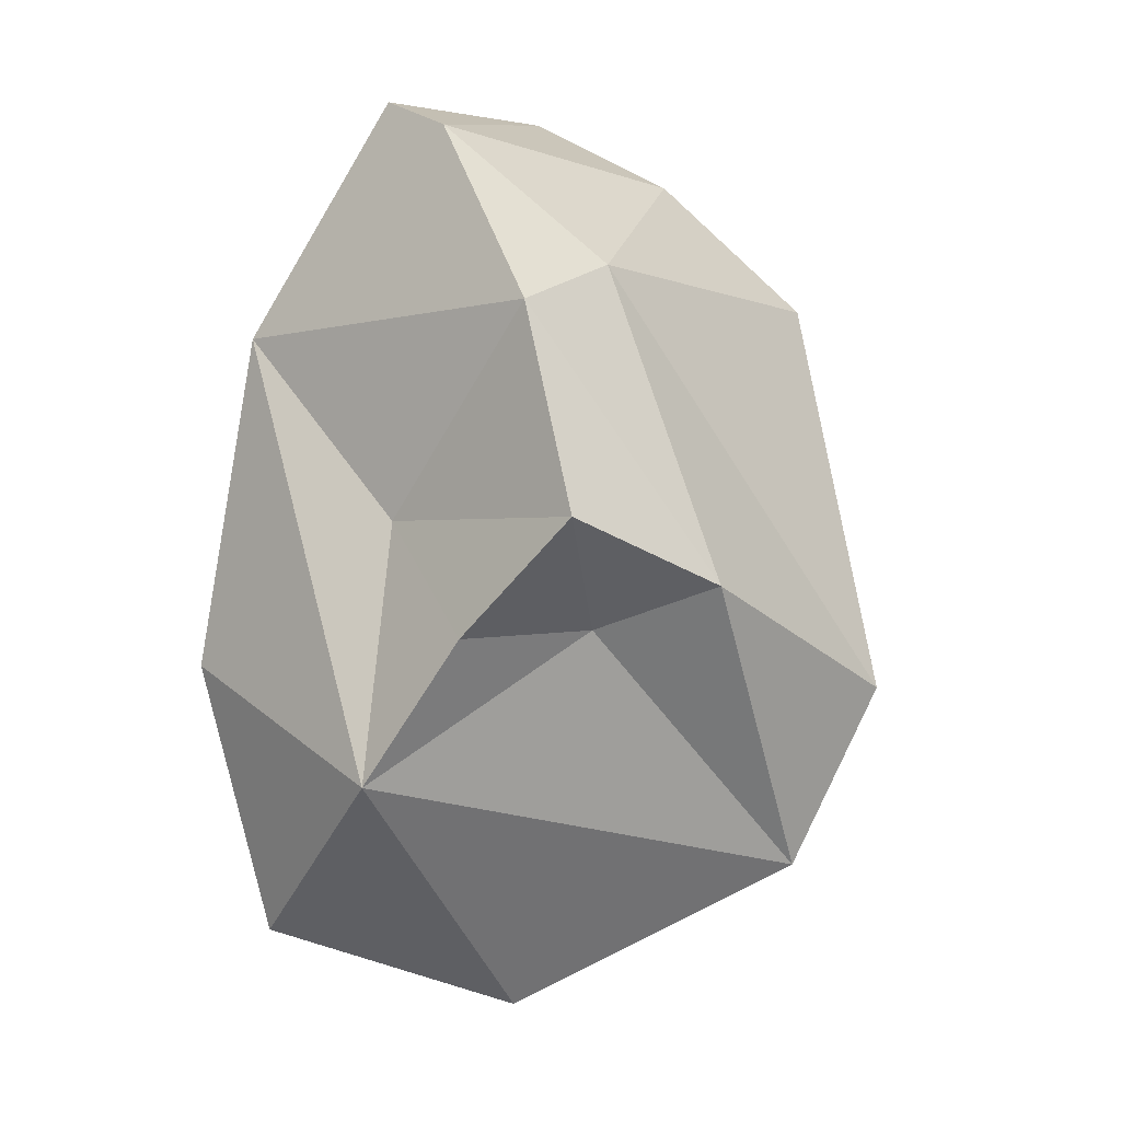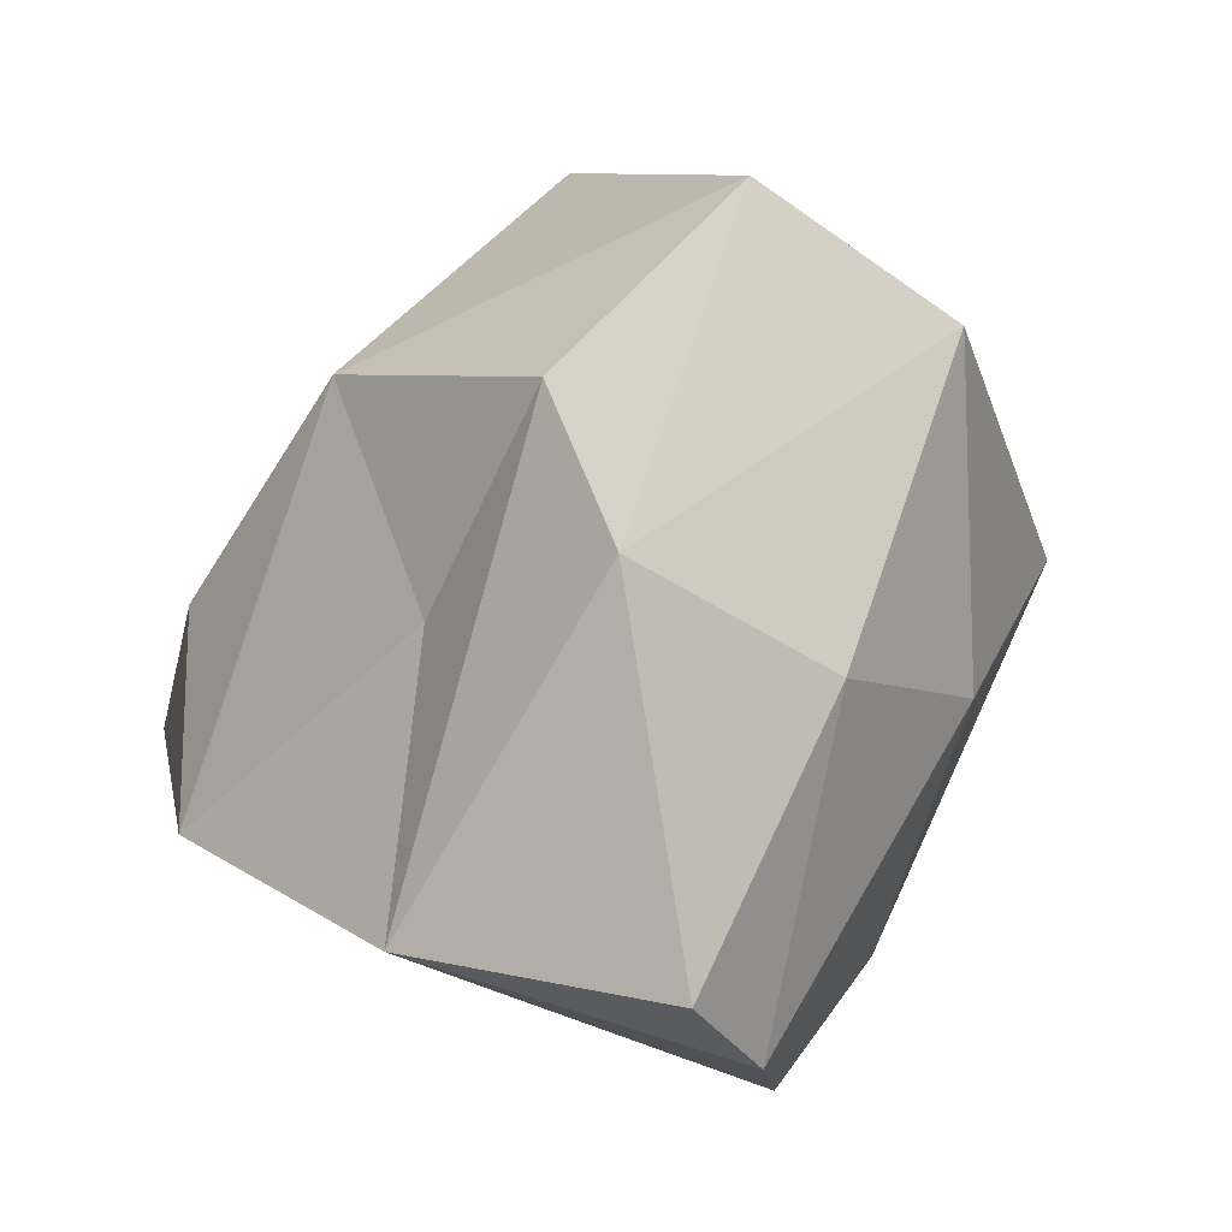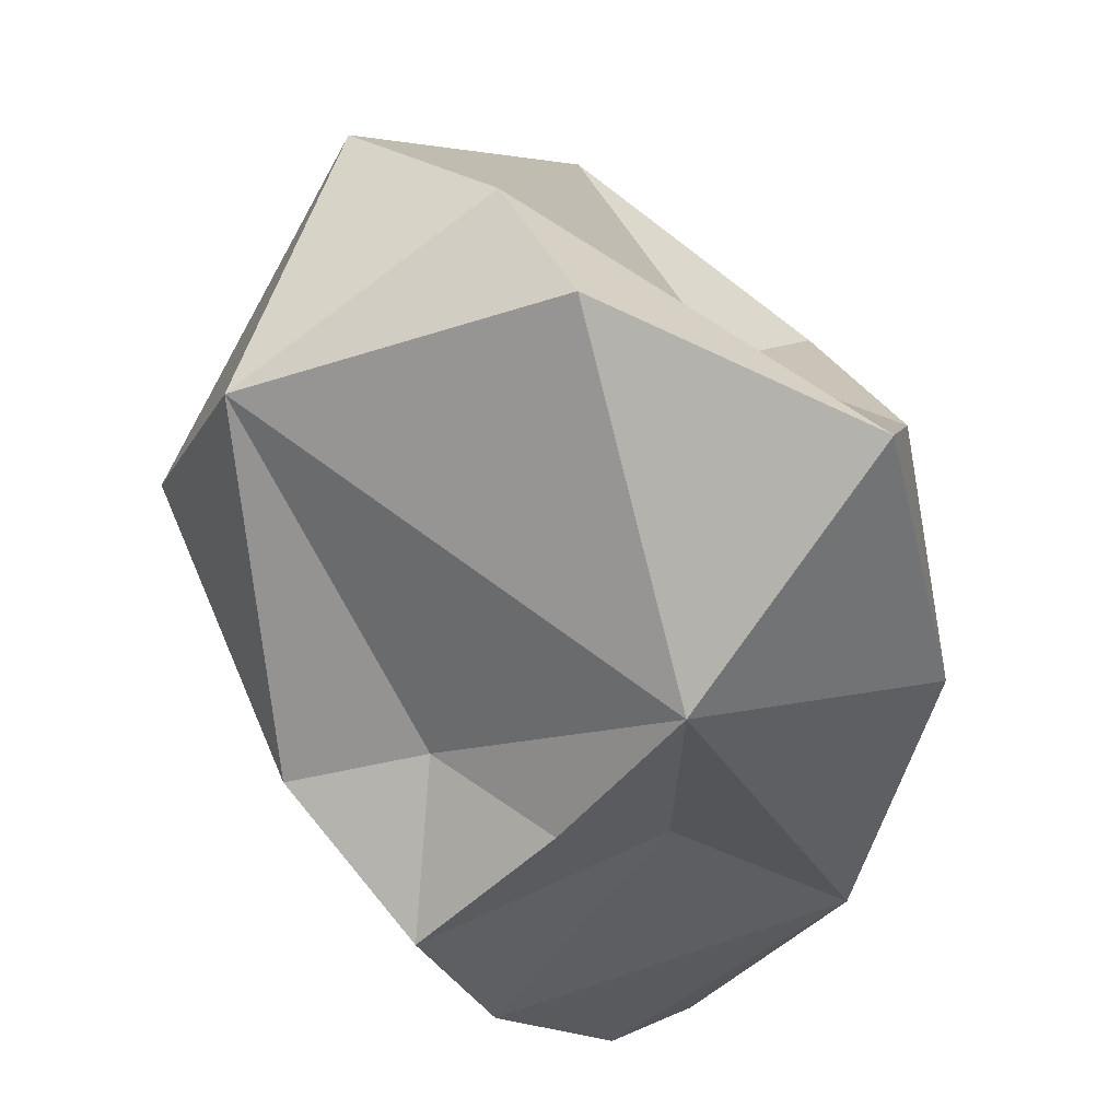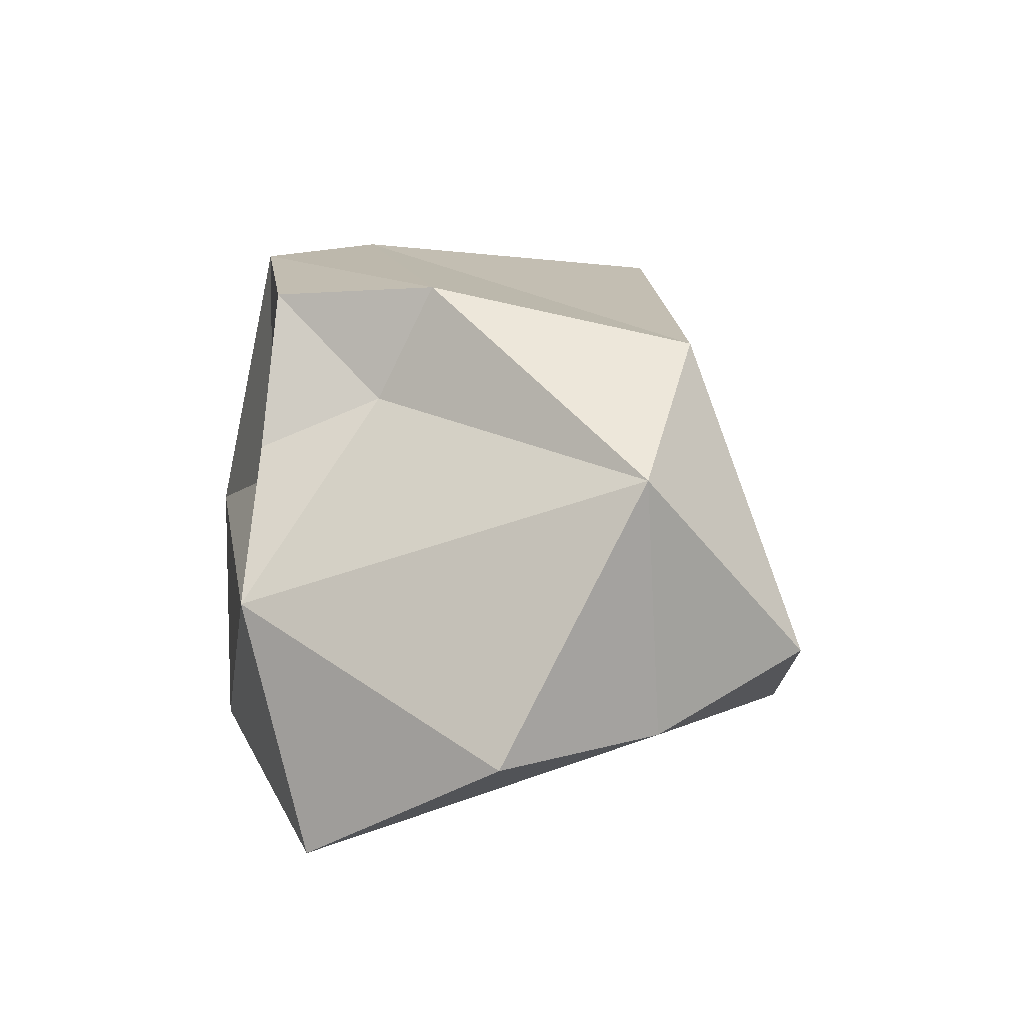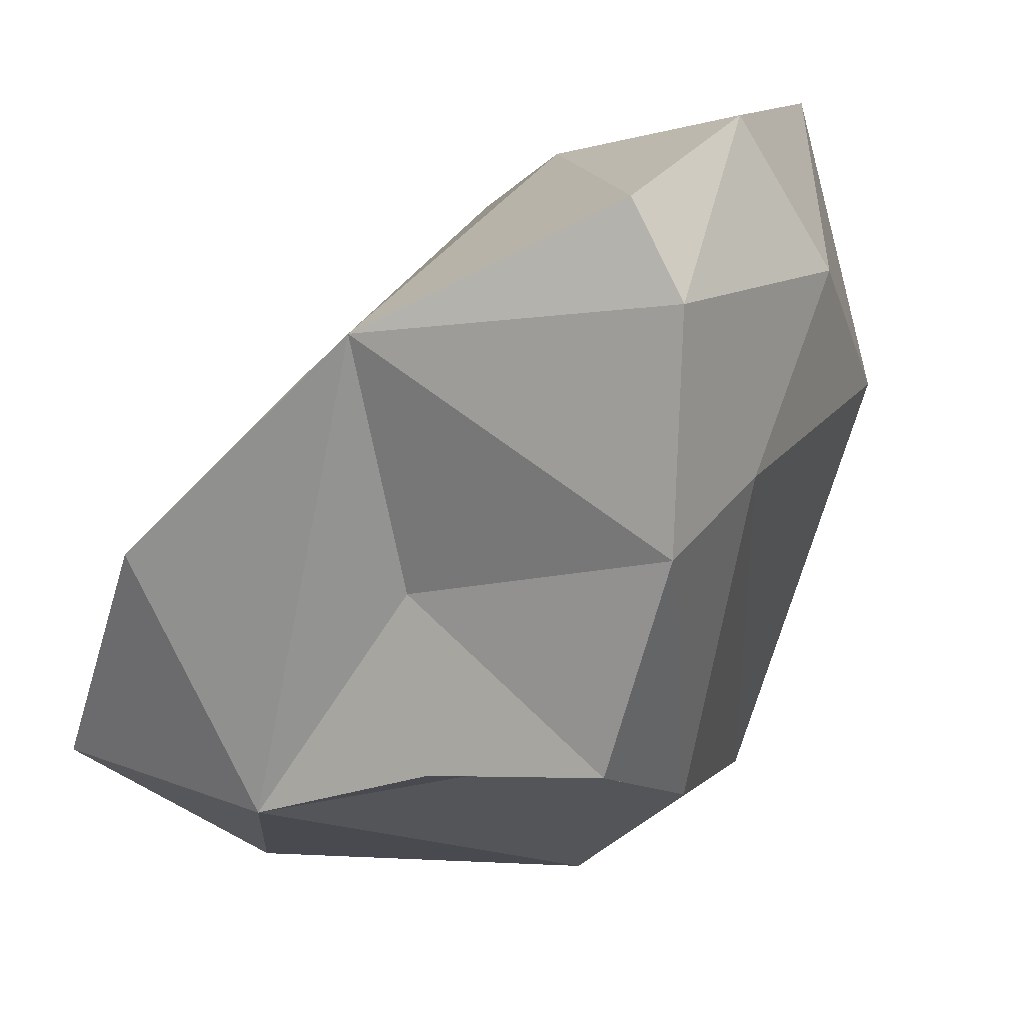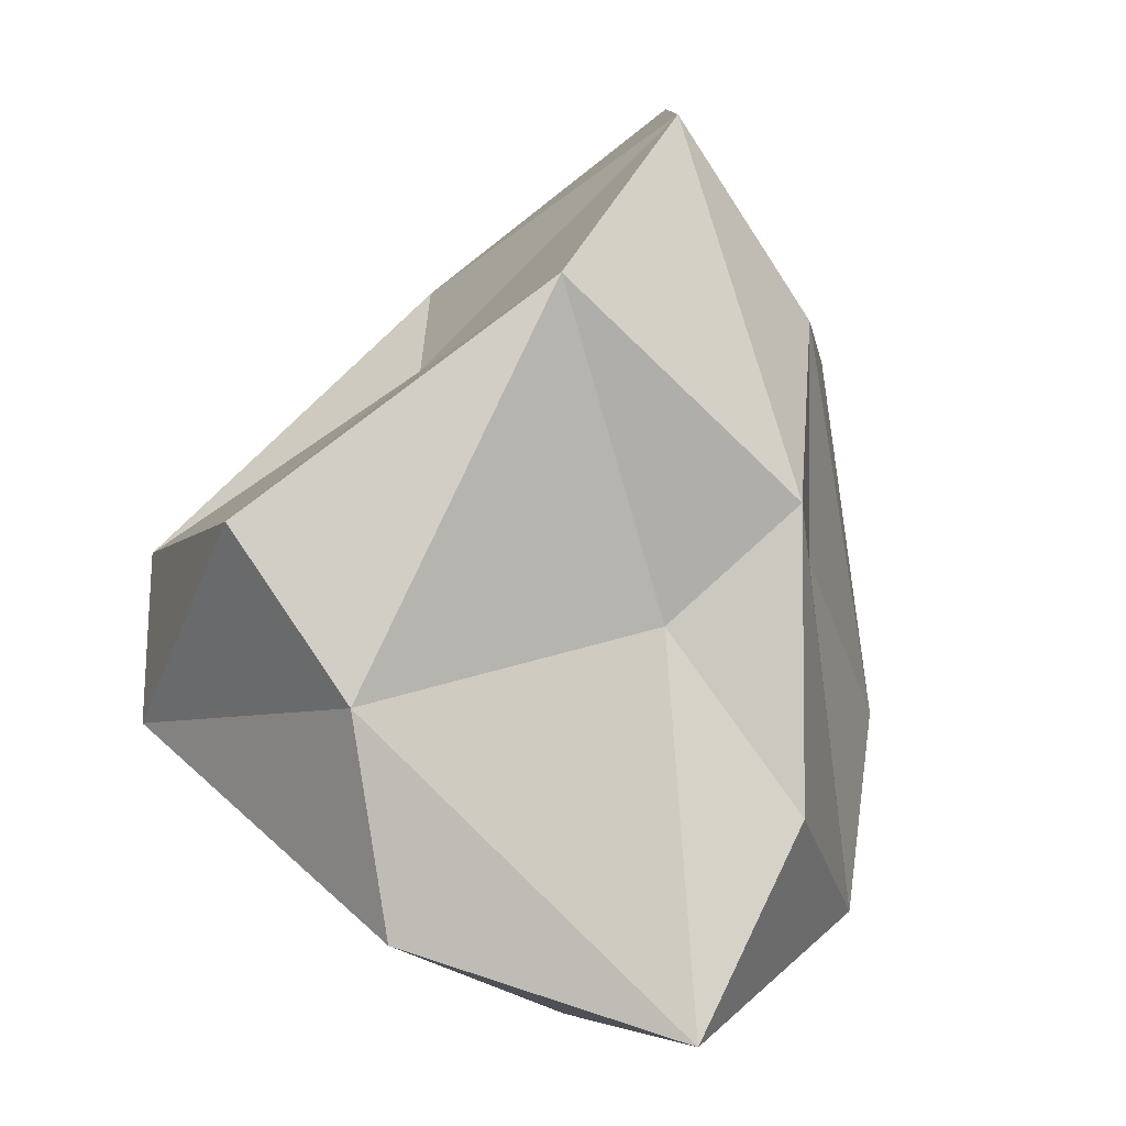
<metadata>
{"format":"obj","ext":"obj","renderer":"f3d","projection":"perspective","resolution":1024,"background":"white","views":[{"elev":-13.9,"azim":-164.1,"up":"+Y"},{"elev":-5.3,"azim":160.1,"up":"+Z"},{"elev":-23.4,"azim":5.2,"up":"+Z"},{"elev":-63.6,"azim":-121.4,"up":"+Y"},{"elev":-68.0,"azim":153.7,"up":"+Z"},{"elev":44.3,"azim":23.8,"up":"+Z"}]}
</metadata>
<code>
o Cube.004
v -0.4268 -0.6136 0.1592
v -0.2699 -0.5771 0.5939
v -0.176 -0.2636 -0.2572
v 0.5268 -0.4047 0.1697
v 0.3919 -0.1025 0.4719
v 0.03025 -0.1312 0.7946
v 0.2631 -0.2948 0.3475
v -0.3038 0.05688 0.2789
v -0.5846 -0.303 0.1686
v -0.4547 0.4206 0.187
v -0.4 -0.2067 -0.2747
v -0.2271 0.3482 -0.339
v -0.2102 -0.1336 -0.5044
v -0.1346 0.2342 -0.519
v 0.02302 0.5767 -0.4736
v 0.01005 -0.2979 -0.4012
v 0.1582 -0.06726 -0.32
v 0.4196 0.279 -0.3317
v 0.5681 -0.2661 -0.1716
v 0.331 0.1516 0.1025
v 0.2357 0.3591 0.4045
v -0.02329 0.4324 0.6728
v -0.2077 -0.1105 0.5153
v 0.2066 -0.5206 -0.3123
v 0.496 -0.7176 0.00468
v 0.08867 -0.846 0.1708
v -0.03614 -0.683 0.4292
v 0.1507 0.6665 -0.396
v -0.005487 0.7691 -0.006339
v 0.2011 0.5508 0.1577
v -0.2496 0.6118 -0.01547
v -0.1705 0.7566 0.4278
f 23 9 2
f 10 9 8
f 10 12 9
f 12 11 9
f 2 9 1
f 13 17 16
f 13 14 17
f 17 14 18
f 17 24 16
f 18 24 17
f 18 21 20
f 4 5 7
f 20 21 5
f 19 4 25
f 5 6 7
f 6 27 7
f 5 22 6
f 22 8 23
f 24 3 16
f 24 1 3
f 25 26 24
f 25 27 26
f 4 7 25
f 11 3 1
f 15 28 18
f 28 29 30
f 18 30 21
f 12 10 31
f 31 10 32
f 10 22 32
f 23 8 9
f 9 11 1
f 3 11 13
f 11 12 14
f 11 14 13
f 13 16 3
f 12 15 14
f 14 15 18
f 24 18 19
f 18 20 19
f 19 20 5
f 19 5 4
f 5 21 22
f 6 22 23
f 6 23 2
f 21 30 22
f 25 24 19
f 24 26 1
f 1 27 2
f 1 26 27
f 25 7 27
f 27 6 2
f 18 28 30
f 28 15 29
f 15 12 31
f 29 15 31
f 29 31 32
f 30 29 32
f 10 8 22
f 32 22 30

</code>
